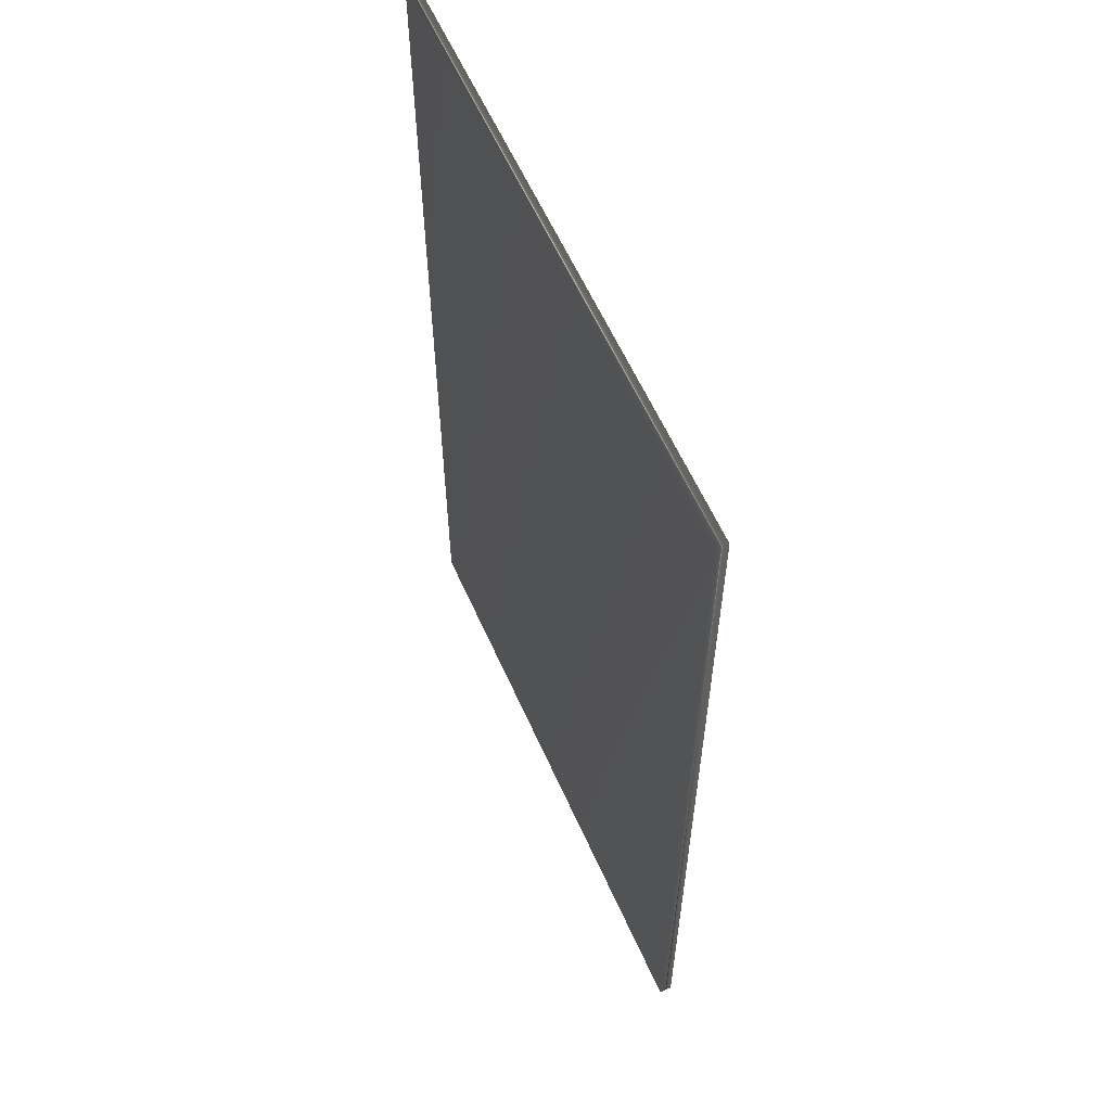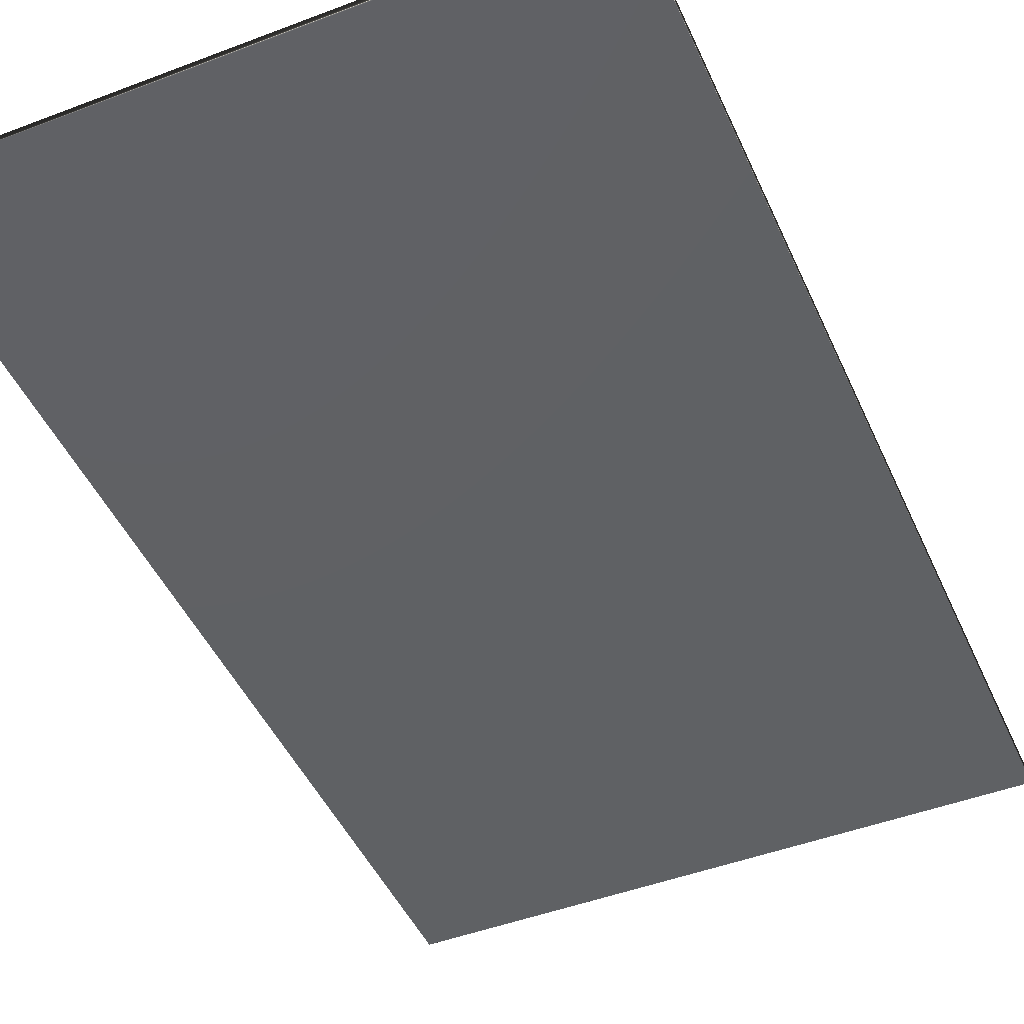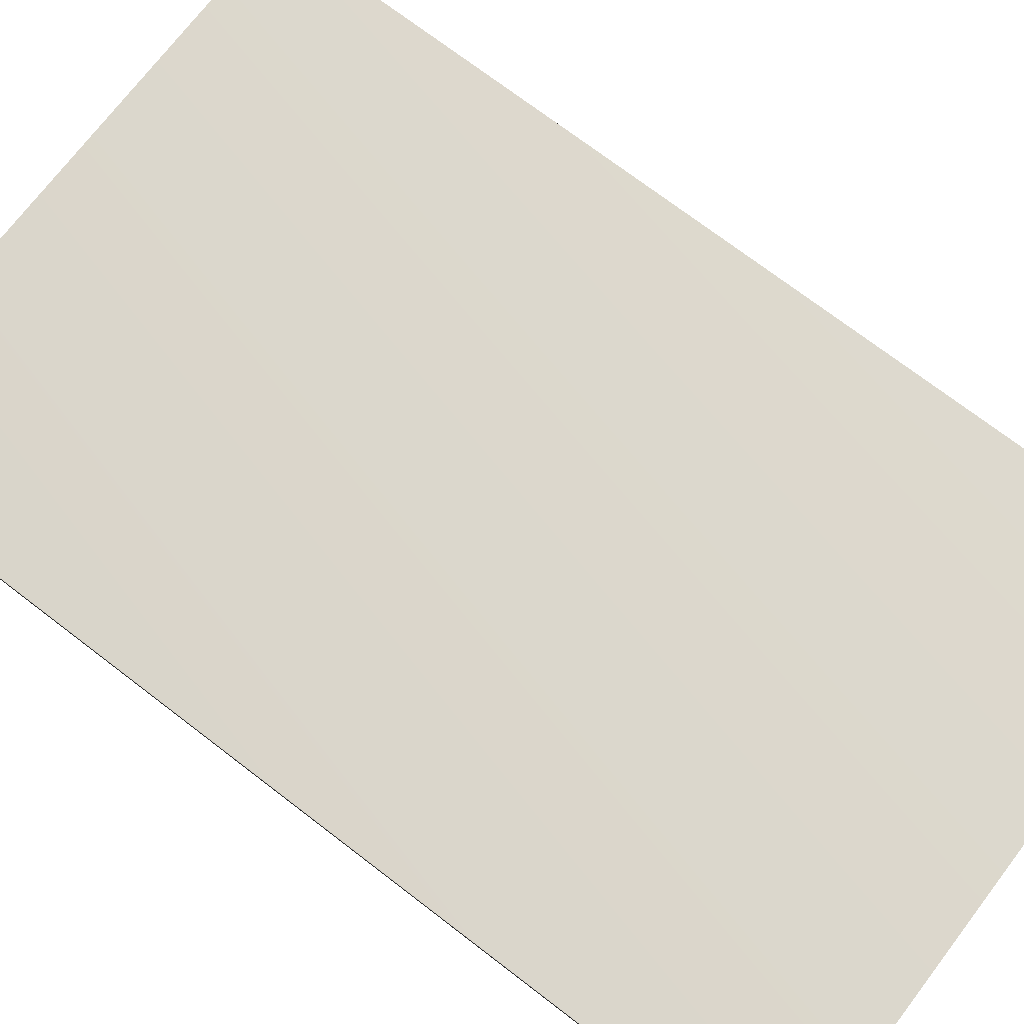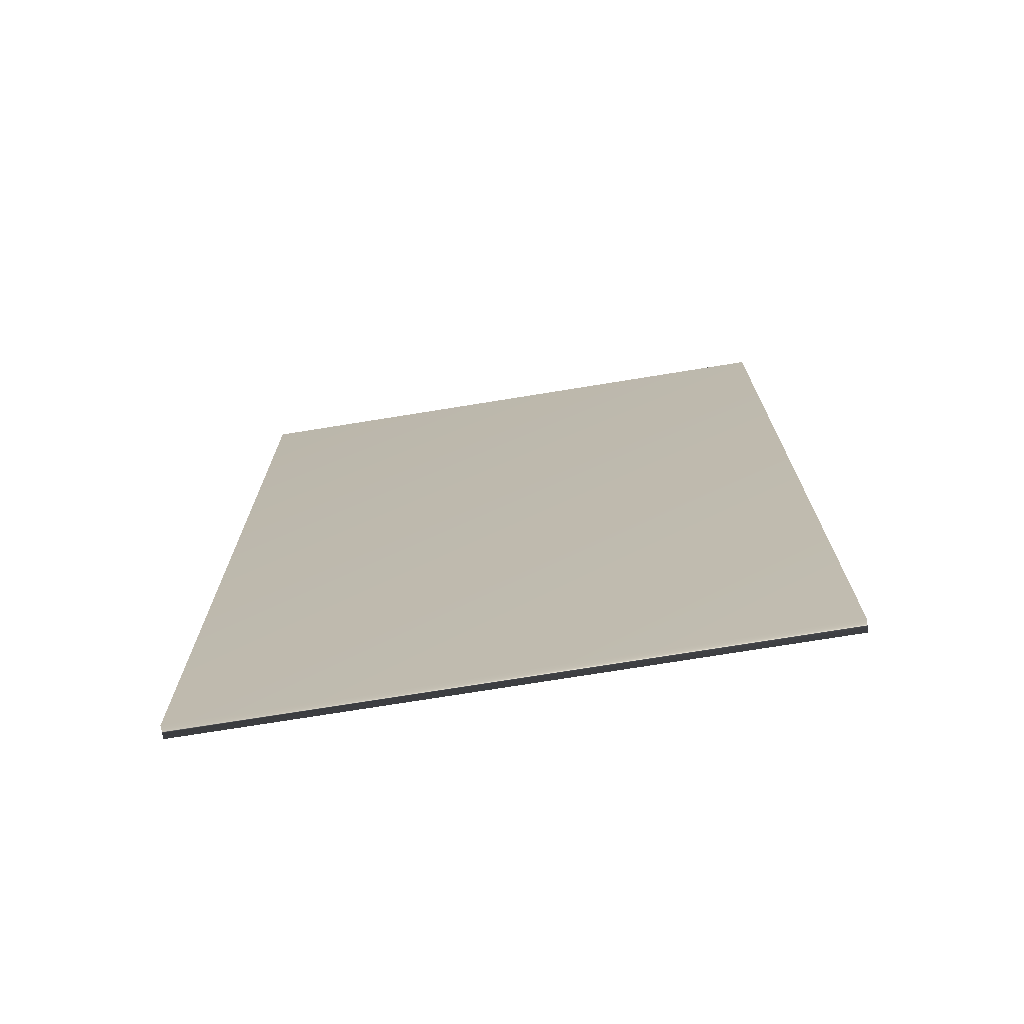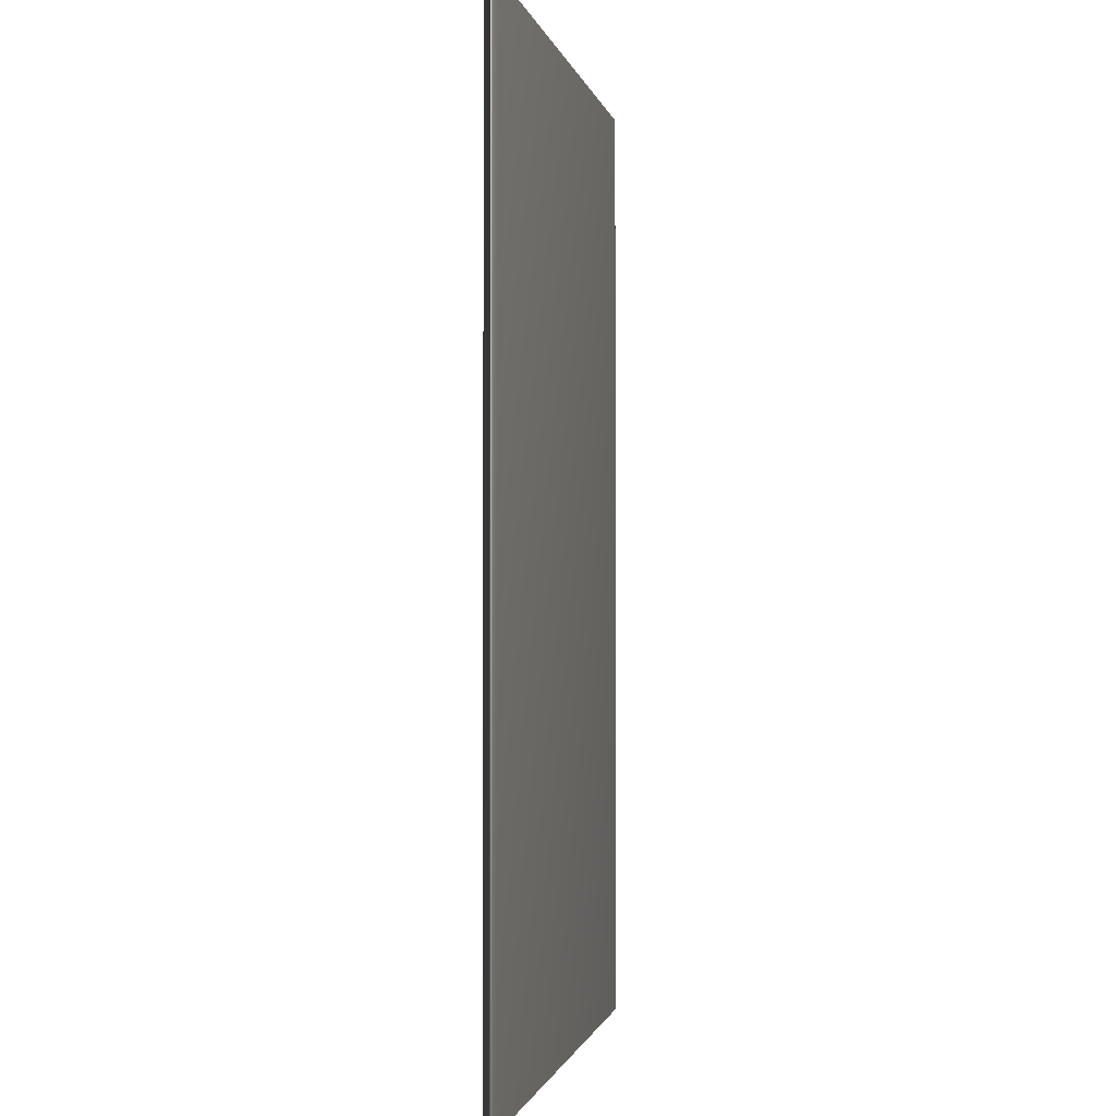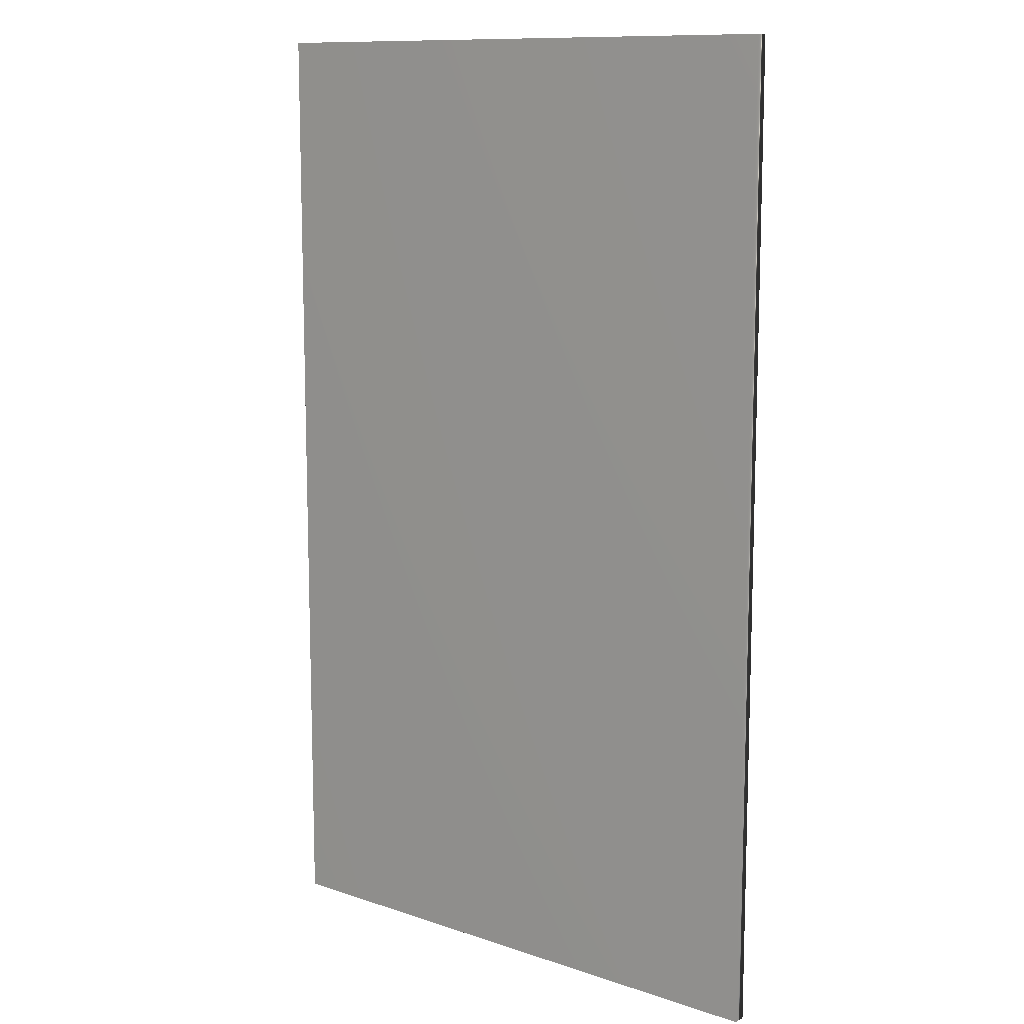
<metadata>
{"format":"obj","ext":"obj","renderer":"f3d","projection":"perspective","resolution":1024,"background":"white","views":[{"elev":60.2,"azim":-114.0,"up":"+Y"},{"elev":-46.7,"azim":23.4,"up":"+Z"},{"elev":73.1,"azim":-52.6,"up":"+Z"},{"elev":-73.4,"azim":-170.8,"up":"+Y"},{"elev":-1.1,"azim":101.0,"up":"+Y"},{"elev":11.4,"azim":-140.7,"up":"+Y"}]}
</metadata>
<code>
v 24.47 9.307 -153.3
v 24.47 2.839 -153.3
v 24.47 9.307 -153.4
v 24.47 2.839 -153.4
v 20.52 2.839 -153.4
v 20.52 9.307 -153.4
v 20.52 9.307 -153.3
v 20.52 2.839 -153.3
f 1 2 3
f 3 2 4
f 5 6 4
f 4 6 3
f 1 3 7
f 7 3 6
f 8 5 2
f 2 5 4
f 2 1 8
f 8 1 7
f 8 7 5
f 5 7 6

</code>
